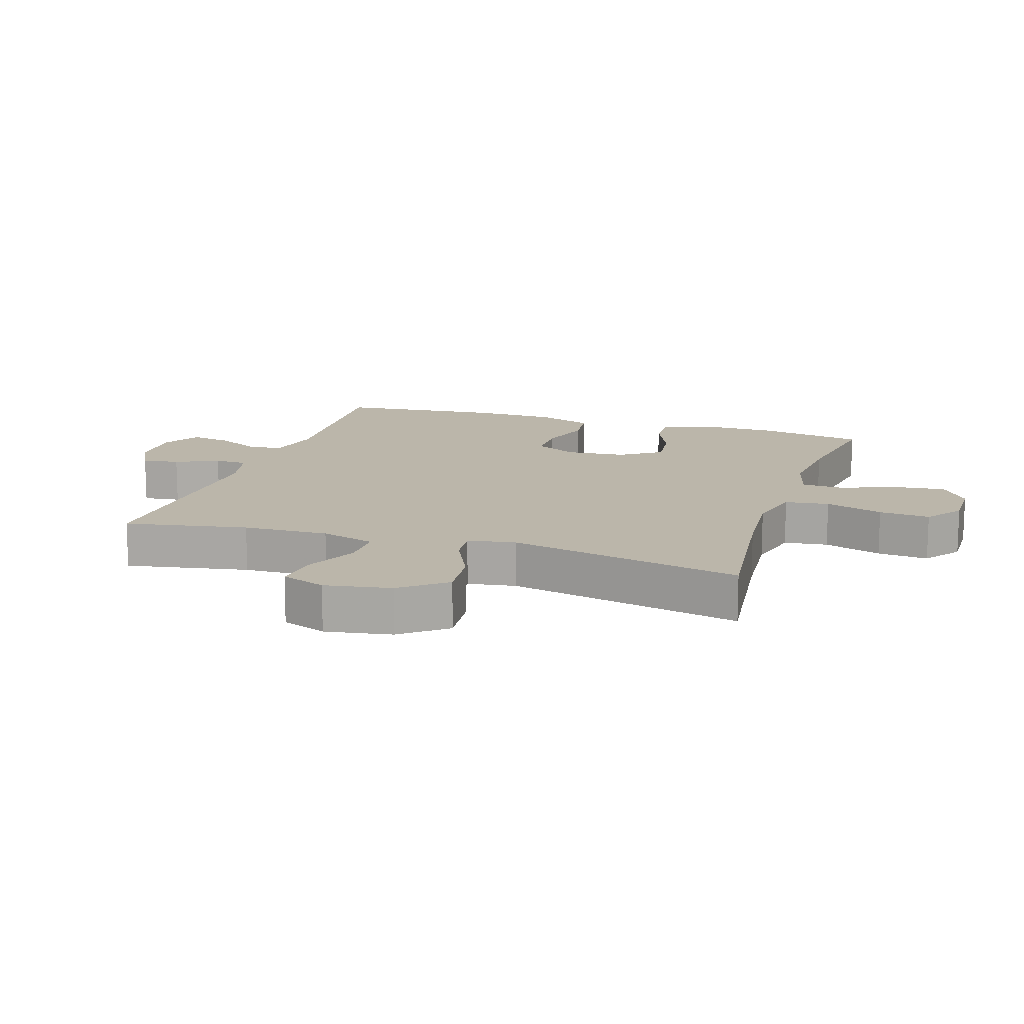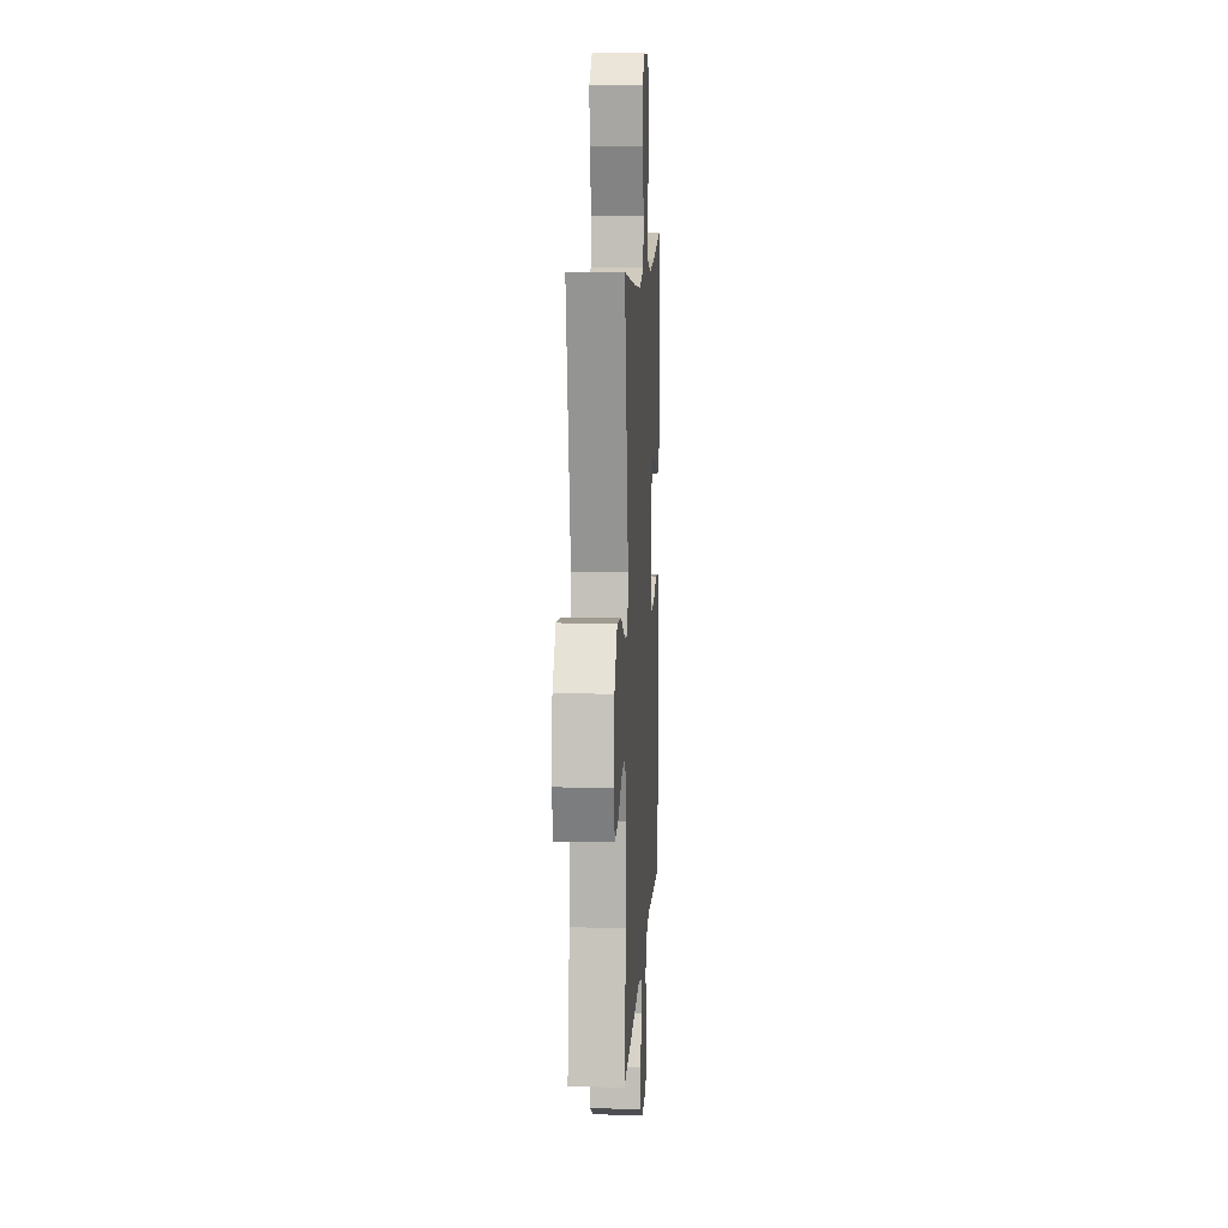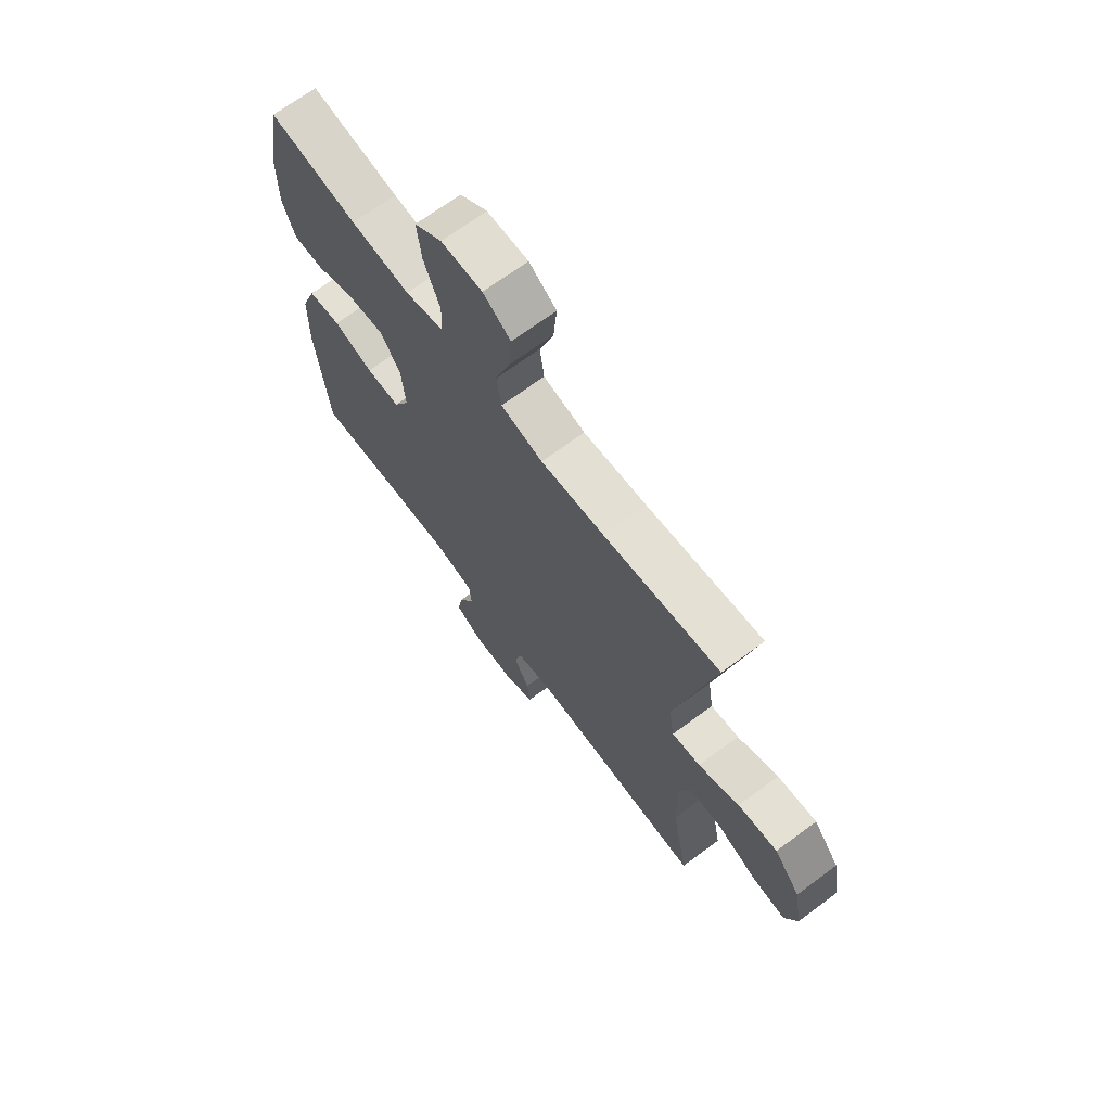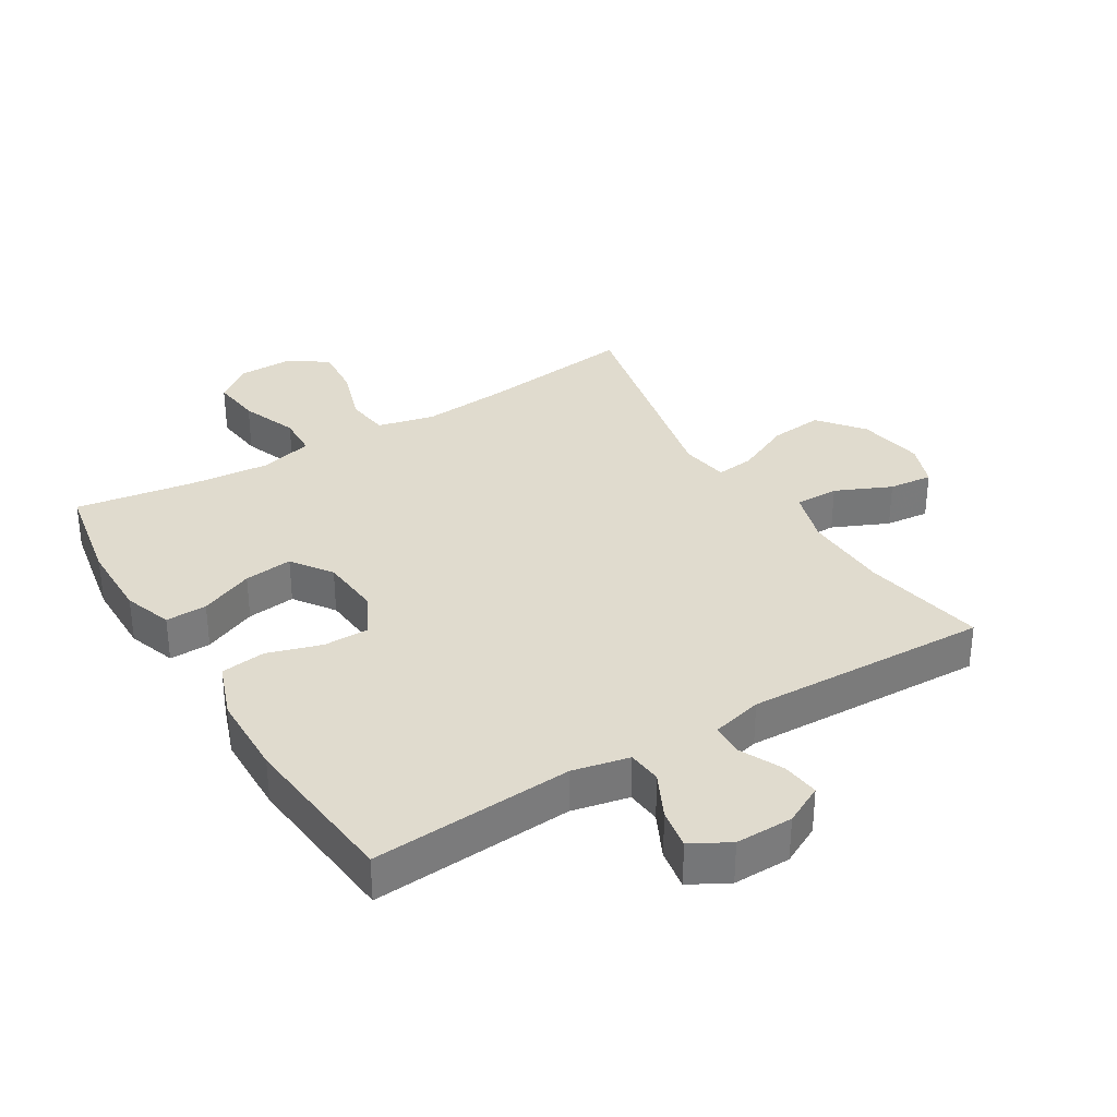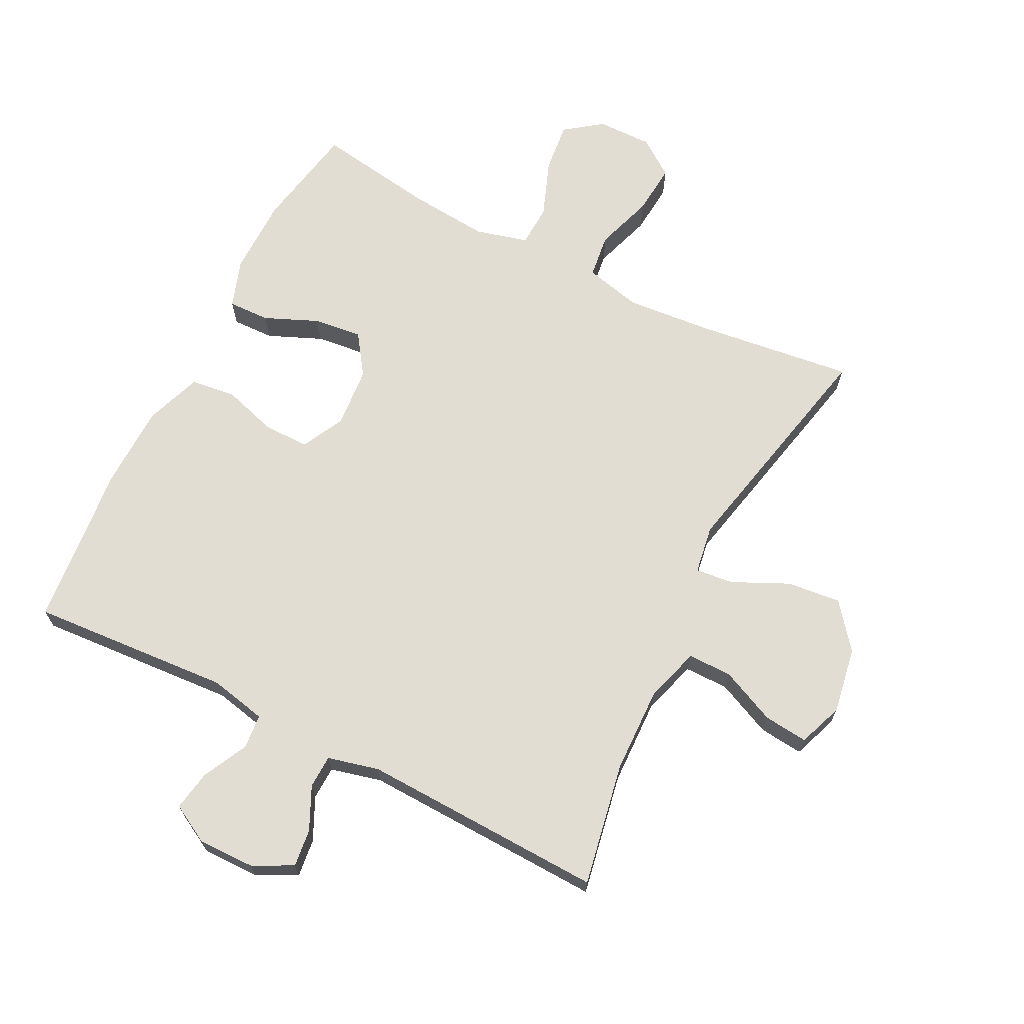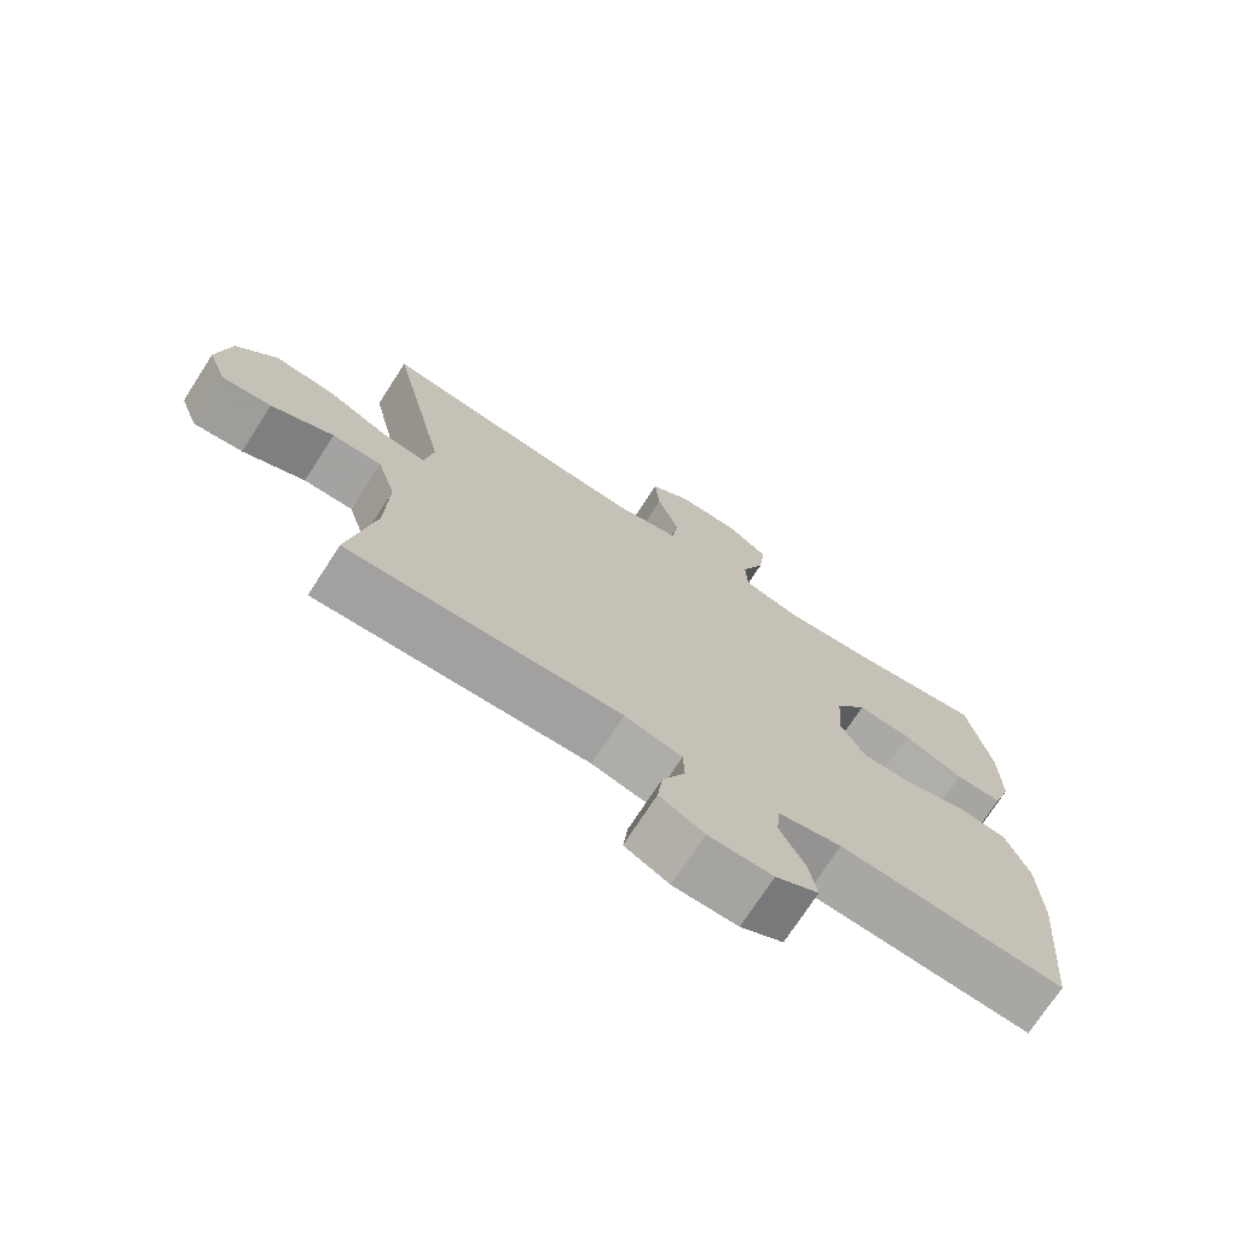
<metadata>
{"format":"obj","ext":"obj","renderer":"f3d","projection":"perspective","resolution":1024,"background":"white","views":[{"elev":14.0,"azim":-72.0,"up":"+Y"},{"elev":10.3,"azim":-86.8,"up":"+Z"},{"elev":69.1,"azim":-126.5,"up":"+Z"},{"elev":33.4,"azim":148.6,"up":"+Y"},{"elev":68.2,"azim":-153.1,"up":"+Y"},{"elev":-73.1,"azim":-32.9,"up":"+Z"}]}
</metadata>
<code>
v 0.5 0.07 -0.5
v 0.185 0.07 -0.478
v 0.096 0.07 -0.497
v 0.091 0.07 -0.551
v 0.126 0.07 -0.622
v 0.137 0.07 -0.685
v 0.077 0.07 -0.718
v -0.013 0.07 -0.717
v -0.075 0.07 -0.685
v -0.068 0.07 -0.626
v -0.036 0.07 -0.559
v -0.038 0.07 -0.507
v -0.118 0.07 -0.487
v -0.5 0.07 -0.5
v -0.464 0.07 -0.307
v -0.46 0.07 -0.172
v -0.486 0.07 -0.086
v -0.555 0.07 -0.086
v -0.642 0.07 -0.125
v -0.711 0.07 -0.132
v -0.737 0.07 -0.062
v -0.719 0.07 0.042
v -0.663 0.07 0.112
v -0.579 0.07 0.103
v -0.492 0.07 0.062
v -0.432 0.07 0.055
v -0.42 0.07 0.131
v -0.5 0.07 0.5
v -0.254 0.07 0.469
v -0.119 0.07 0.457
v -0.03 0.07 0.478
v -0.021 0.07 0.547
v -0.051 0.07 0.638
v -0.058 0.07 0.718
v 0 0.07 0.76
v 0.087 0.07 0.759
v 0.145 0.07 0.716
v 0.136 0.07 0.637
v 0.102 0.07 0.548
v 0.105 0.07 0.482
v 0.187 0.07 0.46
v 0.313 0.07 0.471
v 0.5 0.07 0.5
v 0.531 0.07 0.334
v 0.532 0.07 0.213
v 0.506 0.07 0.137
v 0.441 0.07 0.139
v 0.357 0.07 0.175
v 0.281 0.07 0.184
v 0.237 0.07 0.121
v 0.229 0.07 0.026
v 0.263 0.07 -0.041
v 0.335 0.07 -0.041
v 0.42 0.07 -0.015
v 0.49 0.07 -0.024
v 0.522 0.07 -0.112
v 0.525 0.07 -0.243
v 0.5 0 -0.5
v 0.185 0 -0.478
v 0.096 0 -0.497
v 0.091 0 -0.551
v 0.126 0 -0.622
v 0.137 0 -0.685
v 0.077 0 -0.718
v -0.013 0 -0.717
v -0.075 0 -0.685
v -0.068 0 -0.626
v -0.036 0 -0.559
v -0.038 0 -0.507
v -0.118 0 -0.487
v -0.5 0 -0.5
v -0.464 0 -0.307
v -0.46 0 -0.172
v -0.486 0 -0.086
v -0.555 0 -0.086
v -0.642 0 -0.125
v -0.711 0 -0.132
v -0.737 0 -0.062
v -0.719 0 0.042
v -0.663 0 0.112
v -0.579 0 0.103
v -0.492 0 0.062
v -0.432 0 0.055
v -0.42 0 0.131
v -0.5 0 0.5
v -0.254 0 0.469
v -0.119 0 0.457
v -0.03 0 0.478
v -0.021 0 0.547
v -0.051 0 0.638
v -0.058 0 0.718
v 0 0 0.76
v 0.087 0 0.759
v 0.145 0 0.716
v 0.136 0 0.637
v 0.102 0 0.548
v 0.105 0 0.482
v 0.187 0 0.46
v 0.313 0 0.471
v 0.5 0 0.5
v 0.531 0 0.334
v 0.532 0 0.213
v 0.506 0 0.137
v 0.441 0 0.139
v 0.357 0 0.175
v 0.281 0 0.184
v 0.237 0 0.121
v 0.229 0 0.026
v 0.263 0 -0.041
v 0.335 0 -0.041
v 0.42 0 -0.015
v 0.49 0 -0.024
v 0.522 0 -0.112
v 0.525 0 -0.243
f 57 1 2
f 56 57 2
f 55 56 2
f 54 55 2
f 53 54 2
f 52 53 2 3
f 51 52 3
f 50 51 3
f 46 47 48
f 45 46 48
f 44 45 48
f 43 44 48
f 42 43 48
f 41 42 48 49
f 40 41 49 50
f 37 38 39
f 36 37 39
f 35 36 39
f 34 35 39
f 33 34 39
f 32 33 39
f 31 32 39 40
f 40 50 3
f 31 40 3
f 30 31 3
f 27 28 29
f 30 3 4
f 29 30 4
f 27 29 4
f 26 27 4
f 23 24 25
f 22 23 25
f 21 22 25
f 20 21 25
f 19 20 25
f 18 19 25
f 17 18 25 26
f 13 14 15
f 12 13 15 16
f 9 10 11
f 8 9 11
f 7 8 11
f 6 7 11
f 5 6 11
f 4 5 11
f 4 11 12
f 16 17 26
f 12 16 26
f 4 12 26
f 59 58 114
f 59 114 113
f 59 113 112
f 59 112 111
f 59 111 110
f 60 59 110 109
f 60 109 108
f 60 108 107
f 105 104 103
f 105 103 102
f 105 102 101
f 105 101 100
f 105 100 99
f 106 105 99 98
f 107 106 98 97
f 96 95 94
f 96 94 93
f 96 93 92
f 96 92 91
f 96 91 90
f 96 90 89
f 97 96 89 88
f 60 107 97
f 60 97 88
f 60 88 87
f 86 85 84
f 61 60 87
f 61 87 86
f 61 86 84
f 61 84 83
f 82 81 80
f 82 80 79
f 82 79 78
f 82 78 77
f 82 77 76
f 82 76 75
f 83 82 75 74
f 72 71 70
f 73 72 70 69
f 68 67 66
f 68 66 65
f 68 65 64
f 68 64 63
f 68 63 62
f 68 62 61
f 69 68 61
f 83 74 73
f 83 73 69
f 83 69 61
f 1 58 59 2
f 2 59 60 3
f 3 60 61 4
f 4 61 62 5
f 5 62 63 6
f 6 63 64 7
f 7 64 65 8
f 8 65 66 9
f 9 66 67 10
f 10 67 68 11
f 11 68 69 12
f 12 69 70 13
f 13 70 71 14
f 14 71 72 15
f 15 72 73 16
f 16 73 74 17
f 17 74 75 18
f 18 75 76 19
f 19 76 77 20
f 20 77 78 21
f 21 78 79 22
f 22 79 80 23
f 23 80 81 24
f 24 81 82 25
f 25 82 83 26
f 26 83 84 27
f 27 84 85 28
f 28 85 86 29
f 29 86 87 30
f 30 87 88 31
f 31 88 89 32
f 32 89 90 33
f 33 90 91 34
f 34 91 92 35
f 35 92 93 36
f 36 93 94 37
f 37 94 95 38
f 38 95 96 39
f 39 96 97 40
f 40 97 98 41
f 41 98 99 42
f 42 99 100 43
f 43 100 101 44
f 44 101 102 45
f 45 102 103 46
f 46 103 104 47
f 47 104 105 48
f 48 105 106 49
f 49 106 107 50
f 50 107 108 51
f 51 108 109 52
f 52 109 110 53
f 53 110 111 54
f 54 111 112 55
f 55 112 113 56
f 56 113 114 57
f 57 114 58 1

</code>
